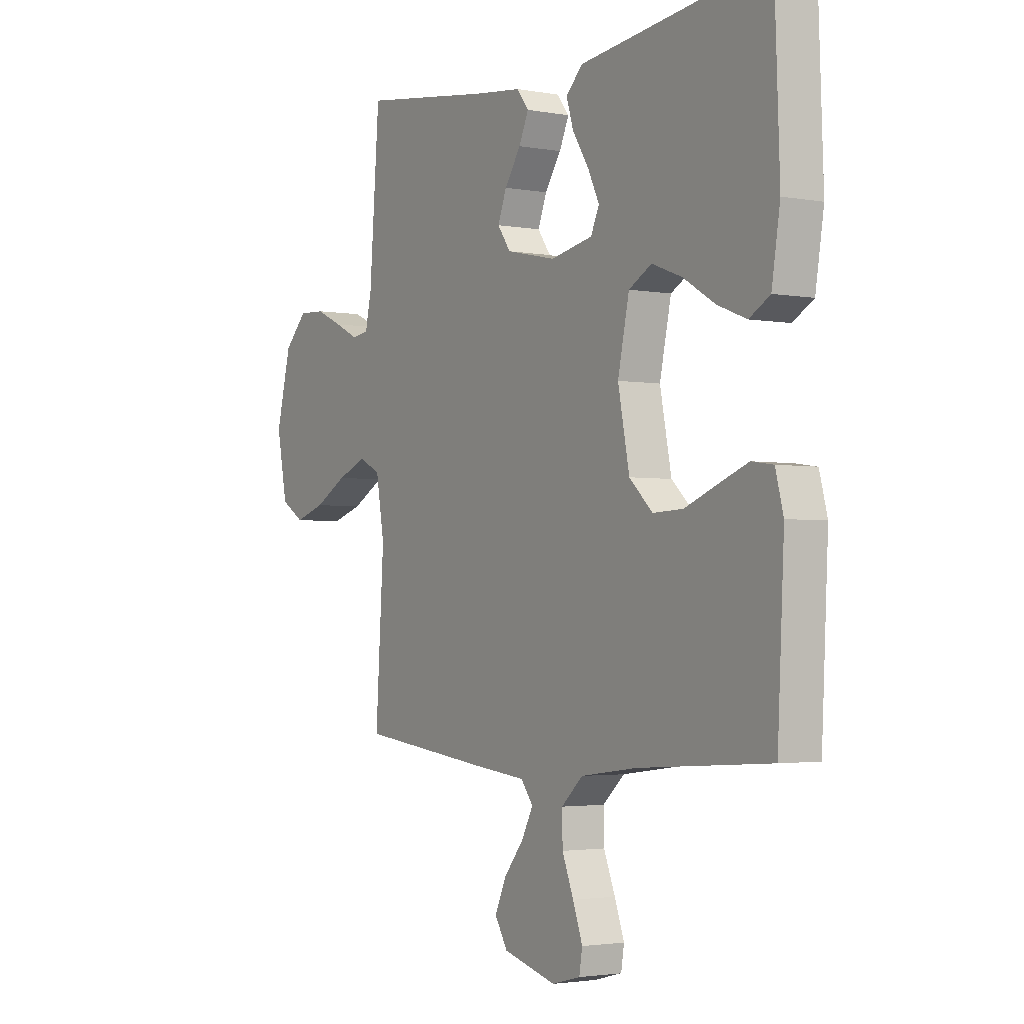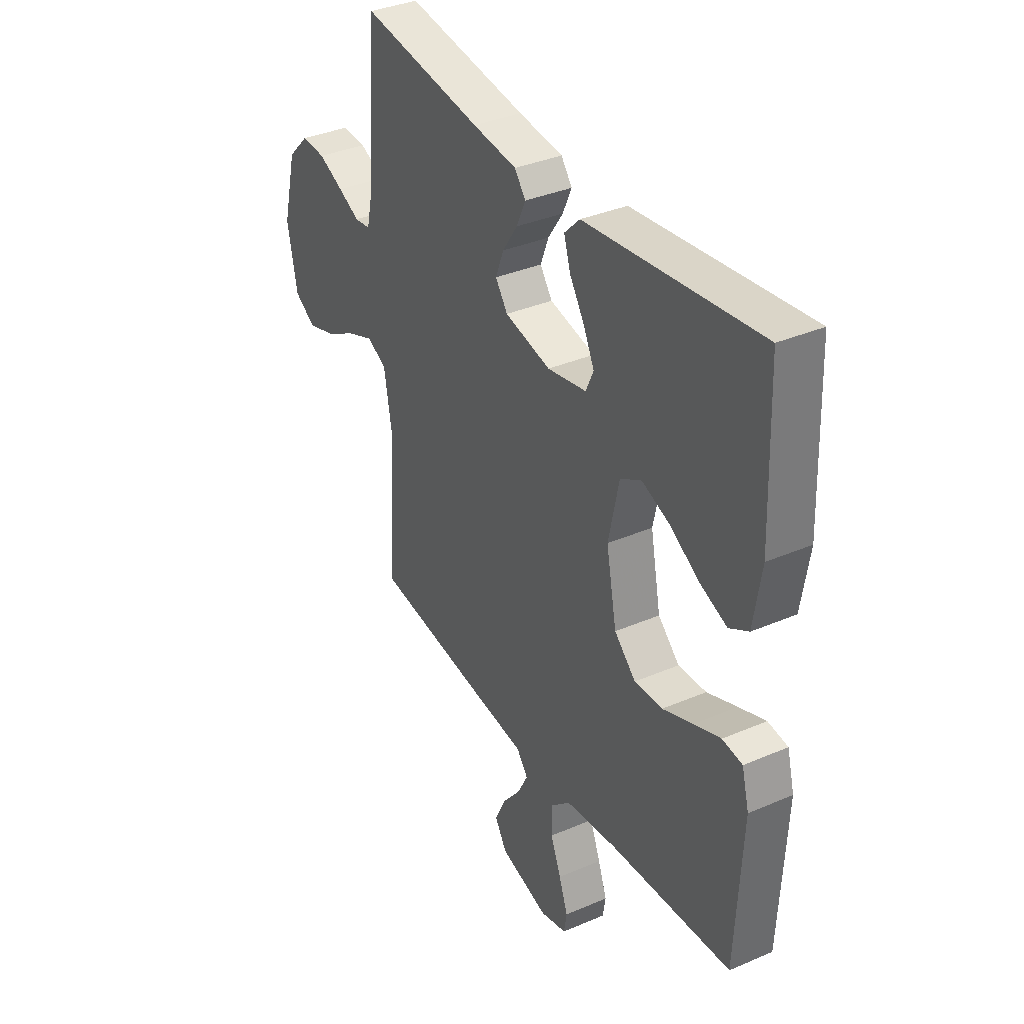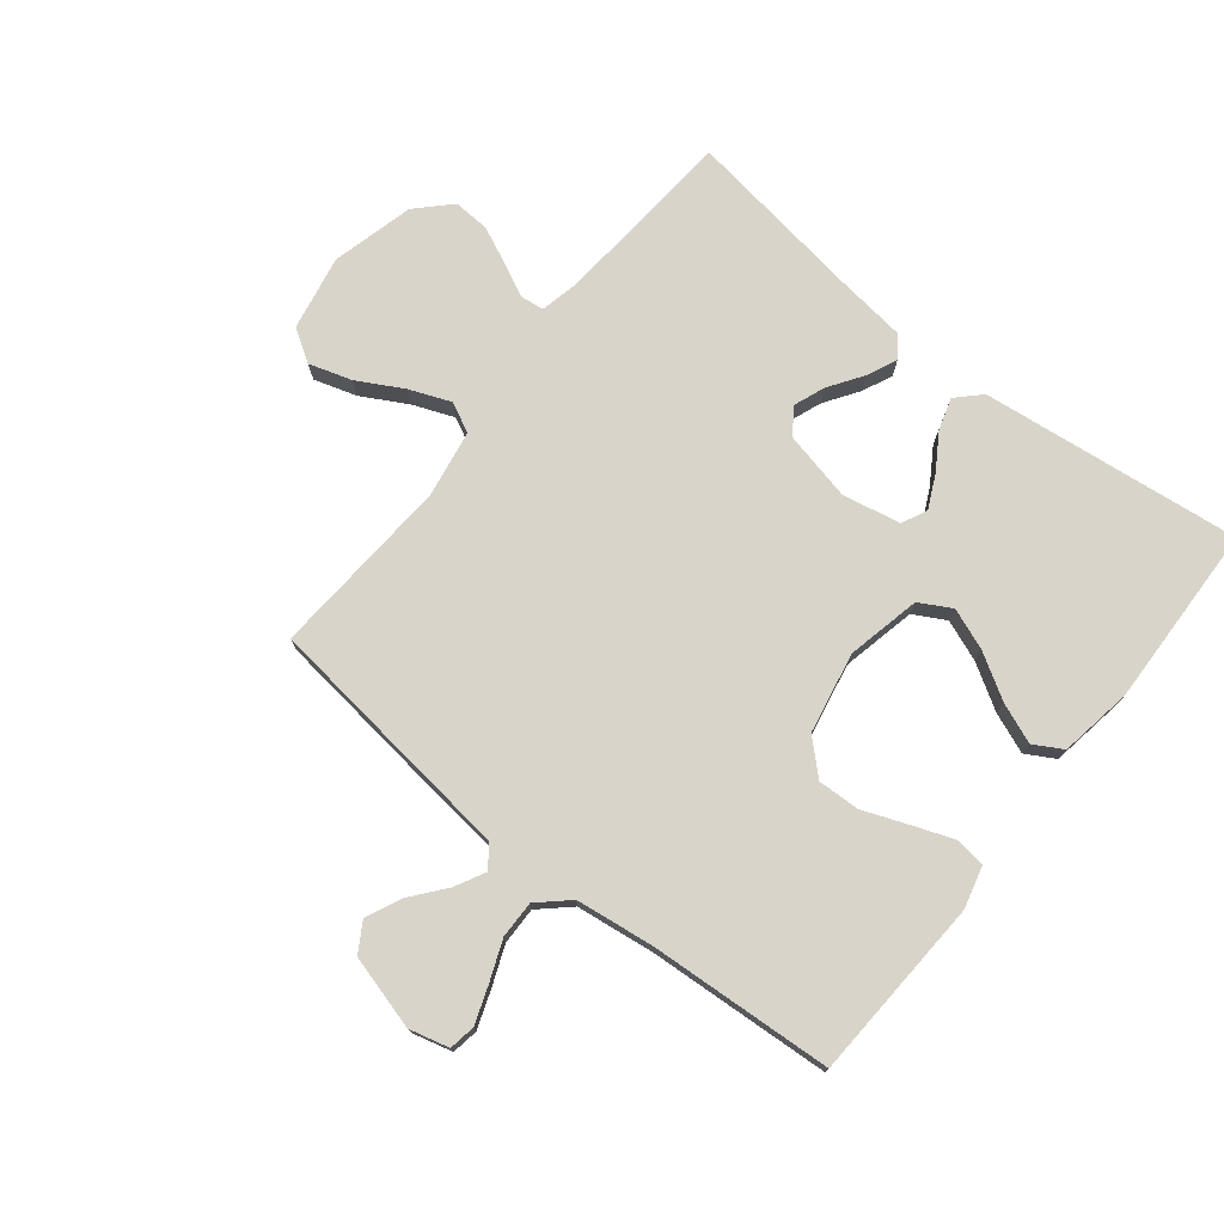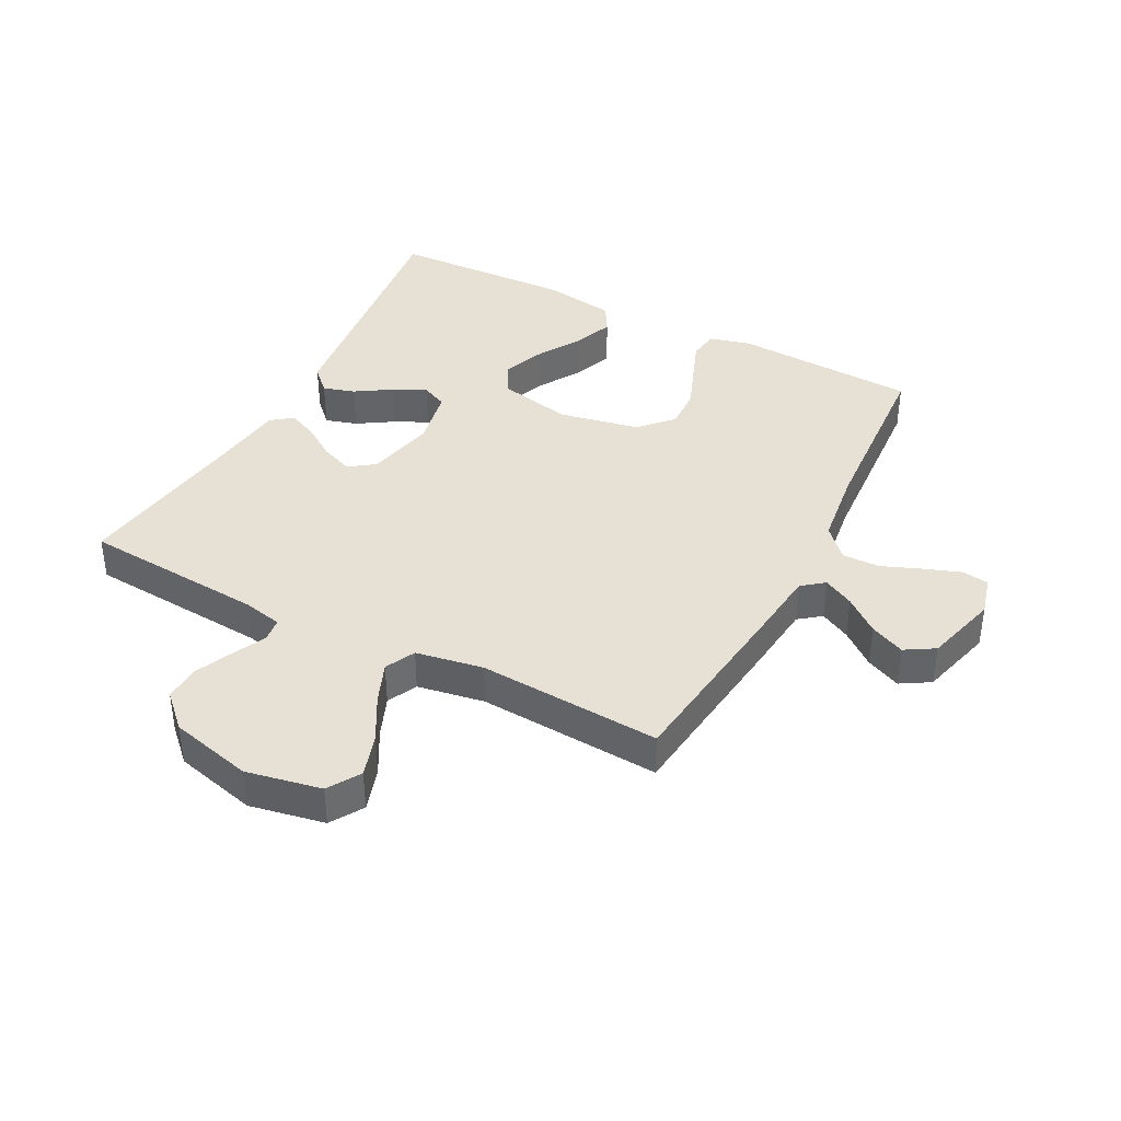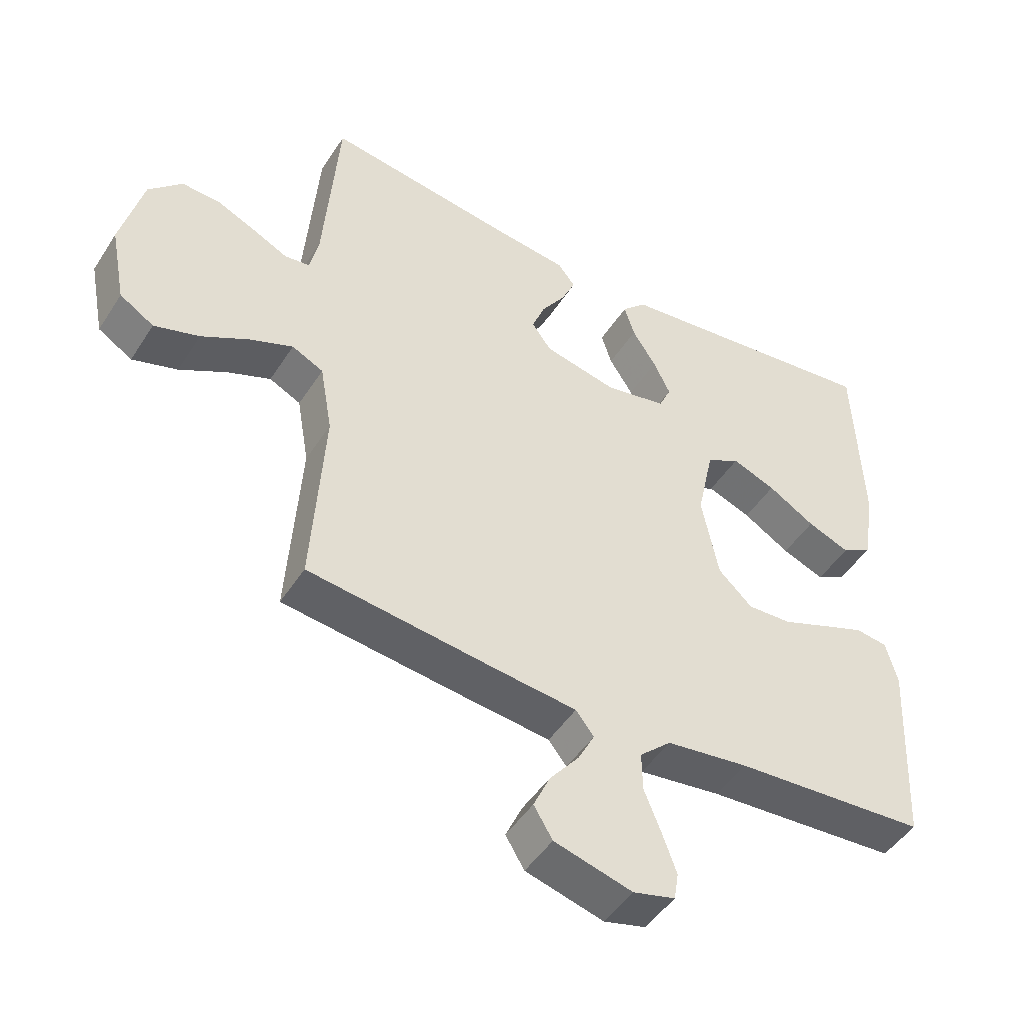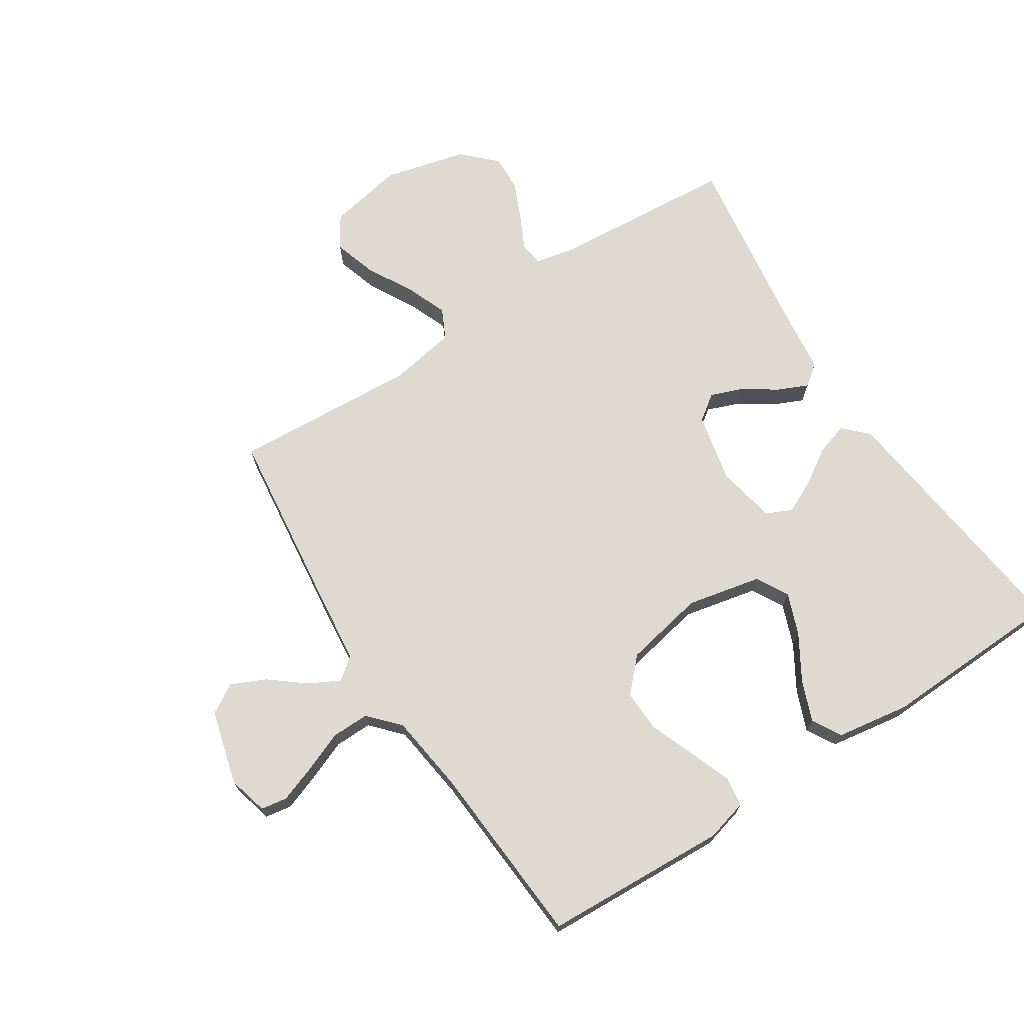
<metadata>
{"format":"obj","ext":"obj","renderer":"f3d","projection":"perspective","resolution":1024,"background":"white","views":[{"elev":-2.6,"azim":-122.6,"up":"+Z"},{"elev":36.0,"azim":-119.4,"up":"+Z"},{"elev":75.3,"azim":-141.3,"up":"+Y"},{"elev":39.2,"azim":117.5,"up":"+Y"},{"elev":-47.5,"azim":148.8,"up":"+Z"},{"elev":70.7,"azim":-122.9,"up":"+Y"}]}
</metadata>
<code>
v 0.5 0.07 -0.5
v 0.2 0.07 -0.536
v 0.081 0.07 -0.549
v 0.053 0.07 -0.585
v 0.079 0.07 -0.635
v 0.124 0.07 -0.691
v 0.15 0.07 -0.748
v 0.121 0.07 -0.796
v 0 0.07 -0.829
v -0.065 0.07 -0.812
v -0.072 0.07 -0.769
v -0.05 0.07 -0.708
v -0.024 0.07 -0.643
v -0.023 0.07 -0.582
v -0.072 0.07 -0.537
v -0.2 0.07 -0.52
v -0.5 0.07 -0.5
v -0.515 0.07 -0.2
v -0.497 0.07 -0.132
v -0.448 0.07 -0.125
v -0.382 0.07 -0.15
v -0.308 0.07 -0.179
v -0.239 0.07 -0.182
v -0.186 0.07 -0.132
v -0.16 0.07 0
v -0.186 0.07 0.121
v -0.238 0.07 0.15
v -0.306 0.07 0.124
v -0.379 0.07 0.08
v -0.445 0.07 0.054
v -0.492 0.07 0.081
v -0.511 0.07 0.2
v -0.5 0.07 0.5
v -0.2 0.07 0.464
v -0.074 0.07 0.449
v -0.036 0.07 0.411
v -0.052 0.07 0.359
v -0.089 0.07 0.301
v -0.115 0.07 0.247
v -0.096 0.07 0.205
v 0 0.07 0.186
v 0.113 0.07 0.211
v 0.143 0.07 0.253
v 0.123 0.07 0.305
v 0.086 0.07 0.36
v 0.064 0.07 0.409
v 0.091 0.07 0.444
v 0.2 0.07 0.457
v 0.5 0.07 0.5
v 0.523 0.07 0.2
v 0.537 0.07 0.136
v 0.576 0.07 0.131
v 0.629 0.07 0.157
v 0.691 0.07 0.185
v 0.751 0.07 0.188
v 0.803 0.07 0.135
v 0.837 0.07 0
v 0.813 0.07 -0.123
v 0.76 0.07 -0.156
v 0.69 0.07 -0.134
v 0.616 0.07 -0.093
v 0.549 0.07 -0.066
v 0.5 0.07 -0.09
v 0.481 0.07 -0.2
v 0.5 0 -0.5
v 0.2 0 -0.536
v 0.081 0 -0.549
v 0.053 0 -0.585
v 0.079 0 -0.635
v 0.124 0 -0.691
v 0.15 0 -0.748
v 0.121 0 -0.796
v 0 0 -0.829
v -0.065 0 -0.812
v -0.072 0 -0.769
v -0.05 0 -0.708
v -0.024 0 -0.643
v -0.023 0 -0.582
v -0.072 0 -0.537
v -0.2 0 -0.52
v -0.5 0 -0.5
v -0.515 0 -0.2
v -0.497 0 -0.132
v -0.448 0 -0.125
v -0.382 0 -0.15
v -0.308 0 -0.179
v -0.239 0 -0.182
v -0.186 0 -0.132
v -0.16 0 0
v -0.186 0 0.121
v -0.238 0 0.15
v -0.306 0 0.124
v -0.379 0 0.08
v -0.445 0 0.054
v -0.492 0 0.081
v -0.511 0 0.2
v -0.5 0 0.5
v -0.2 0 0.464
v -0.074 0 0.449
v -0.036 0 0.411
v -0.052 0 0.359
v -0.089 0 0.301
v -0.115 0 0.247
v -0.096 0 0.205
v 0 0 0.186
v 0.113 0 0.211
v 0.143 0 0.253
v 0.123 0 0.305
v 0.086 0 0.36
v 0.064 0 0.409
v 0.091 0 0.444
v 0.2 0 0.457
v 0.5 0 0.5
v 0.523 0 0.2
v 0.537 0 0.136
v 0.576 0 0.131
v 0.629 0 0.157
v 0.691 0 0.185
v 0.751 0 0.188
v 0.803 0 0.135
v 0.837 0 0
v 0.813 0 -0.123
v 0.76 0 -0.156
v 0.69 0 -0.134
v 0.616 0 -0.093
v 0.549 0 -0.066
v 0.5 0 -0.09
v 0.481 0 -0.2
f 59 60 61
f 58 59 61
f 57 58 61
f 56 57 61
f 55 56 61
f 54 55 61
f 53 54 61
f 52 53 61
f 51 52 61 62
f 50 51 62 63
f 50 63 64
f 49 50 64
f 48 49 64
f 47 48 64
f 46 47 64
f 45 46 64
f 44 45 64
f 36 37 38
f 35 36 38
f 34 35 38
f 34 38 39
f 33 34 39
f 32 33 39
f 31 32 39
f 30 31 39
f 29 30 39
f 28 29 39
f 27 28 39 40
f 20 21 22
f 19 20 22
f 18 19 22
f 17 18 22
f 16 17 22
f 15 16 22 23
f 14 15 23 24
f 11 12 13
f 10 11 13
f 9 10 13
f 8 9 13
f 7 8 13
f 6 7 13
f 5 6 13
f 4 5 13 14
f 14 24 25
f 4 14 25
f 3 4 25
f 43 44 64 1
f 26 27 40 41
f 26 41 42
f 25 26 42
f 3 25 42
f 3 42 43
f 2 3 43
f 1 2 43
f 125 124 123
f 125 123 122
f 125 122 121
f 125 121 120
f 125 120 119
f 125 119 118
f 125 118 117
f 125 117 116
f 126 125 116 115
f 127 126 115 114
f 128 127 114
f 128 114 113
f 128 113 112
f 128 112 111
f 128 111 110
f 128 110 109
f 128 109 108
f 102 101 100
f 102 100 99
f 102 99 98
f 103 102 98
f 103 98 97
f 103 97 96
f 103 96 95
f 103 95 94
f 103 94 93
f 103 93 92
f 104 103 92 91
f 86 85 84
f 86 84 83
f 86 83 82
f 86 82 81
f 86 81 80
f 87 86 80 79
f 88 87 79 78
f 77 76 75
f 77 75 74
f 77 74 73
f 77 73 72
f 77 72 71
f 77 71 70
f 77 70 69
f 78 77 69 68
f 89 88 78
f 89 78 68
f 89 68 67
f 65 128 108 107
f 105 104 91 90
f 106 105 90
f 106 90 89
f 106 89 67
f 107 106 67
f 107 67 66
f 107 66 65
f 1 65 66 2
f 2 66 67 3
f 3 67 68 4
f 4 68 69 5
f 5 69 70 6
f 6 70 71 7
f 7 71 72 8
f 8 72 73 9
f 9 73 74 10
f 10 74 75 11
f 11 75 76 12
f 12 76 77 13
f 13 77 78 14
f 14 78 79 15
f 15 79 80 16
f 16 80 81 17
f 17 81 82 18
f 18 82 83 19
f 19 83 84 20
f 20 84 85 21
f 21 85 86 22
f 22 86 87 23
f 23 87 88 24
f 24 88 89 25
f 25 89 90 26
f 26 90 91 27
f 27 91 92 28
f 28 92 93 29
f 29 93 94 30
f 30 94 95 31
f 31 95 96 32
f 32 96 97 33
f 33 97 98 34
f 34 98 99 35
f 35 99 100 36
f 36 100 101 37
f 37 101 102 38
f 38 102 103 39
f 39 103 104 40
f 40 104 105 41
f 41 105 106 42
f 42 106 107 43
f 43 107 108 44
f 44 108 109 45
f 45 109 110 46
f 46 110 111 47
f 47 111 112 48
f 48 112 113 49
f 49 113 114 50
f 50 114 115 51
f 51 115 116 52
f 52 116 117 53
f 53 117 118 54
f 54 118 119 55
f 55 119 120 56
f 56 120 121 57
f 57 121 122 58
f 58 122 123 59
f 59 123 124 60
f 60 124 125 61
f 61 125 126 62
f 62 126 127 63
f 63 127 128 64
f 64 128 65 1

</code>
